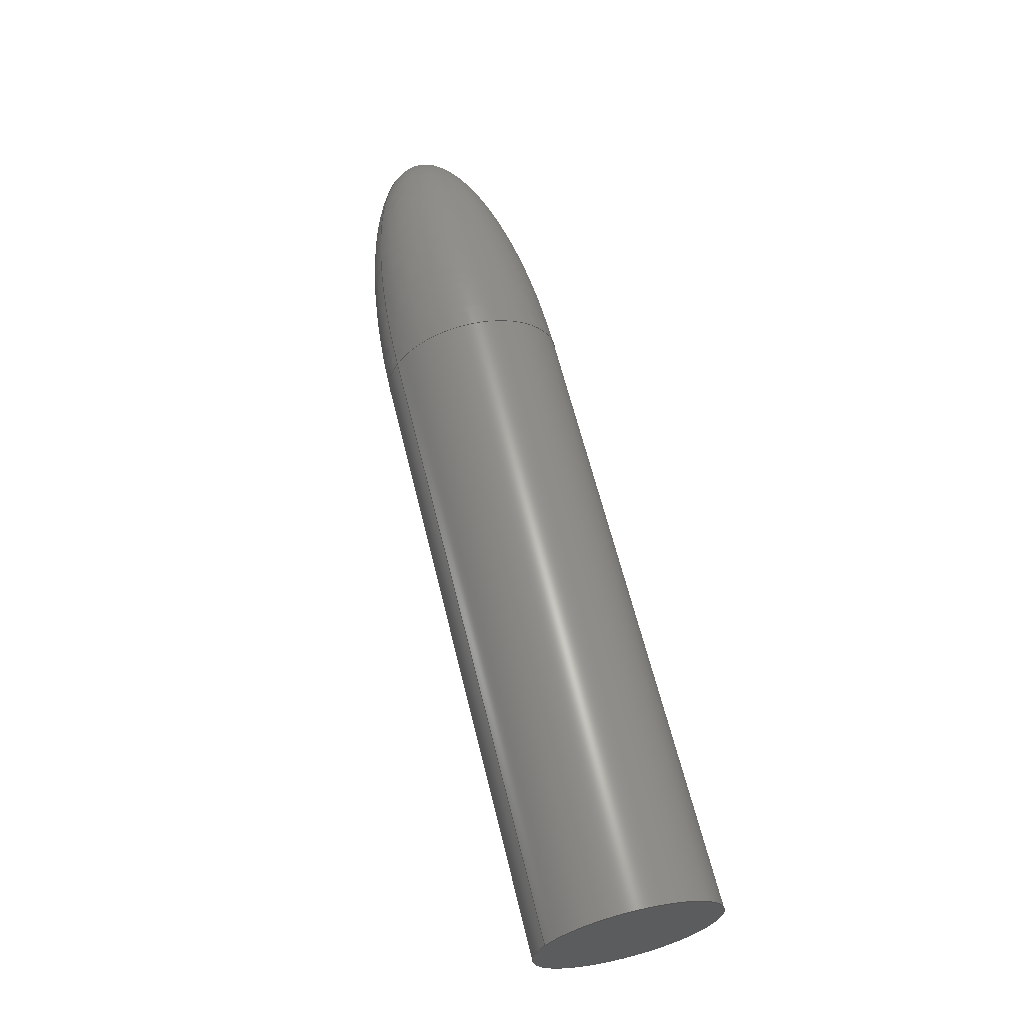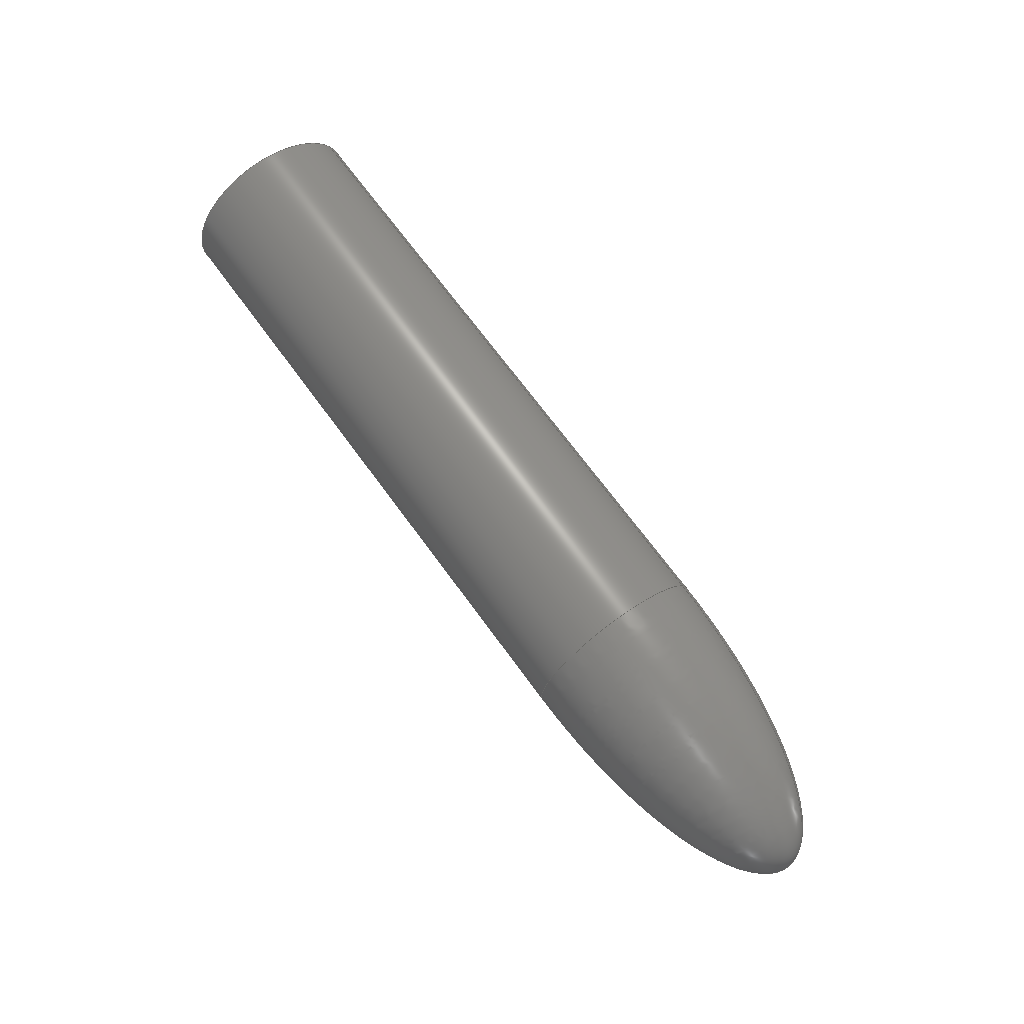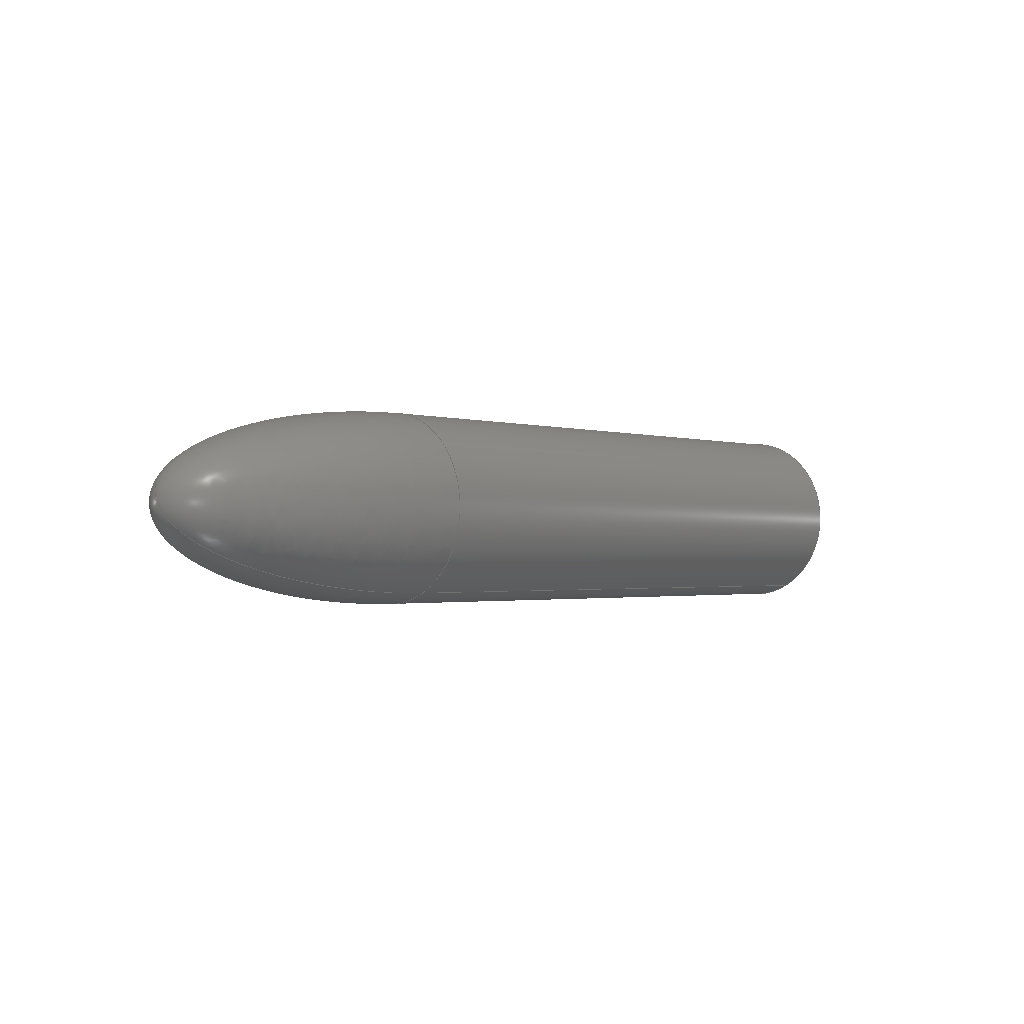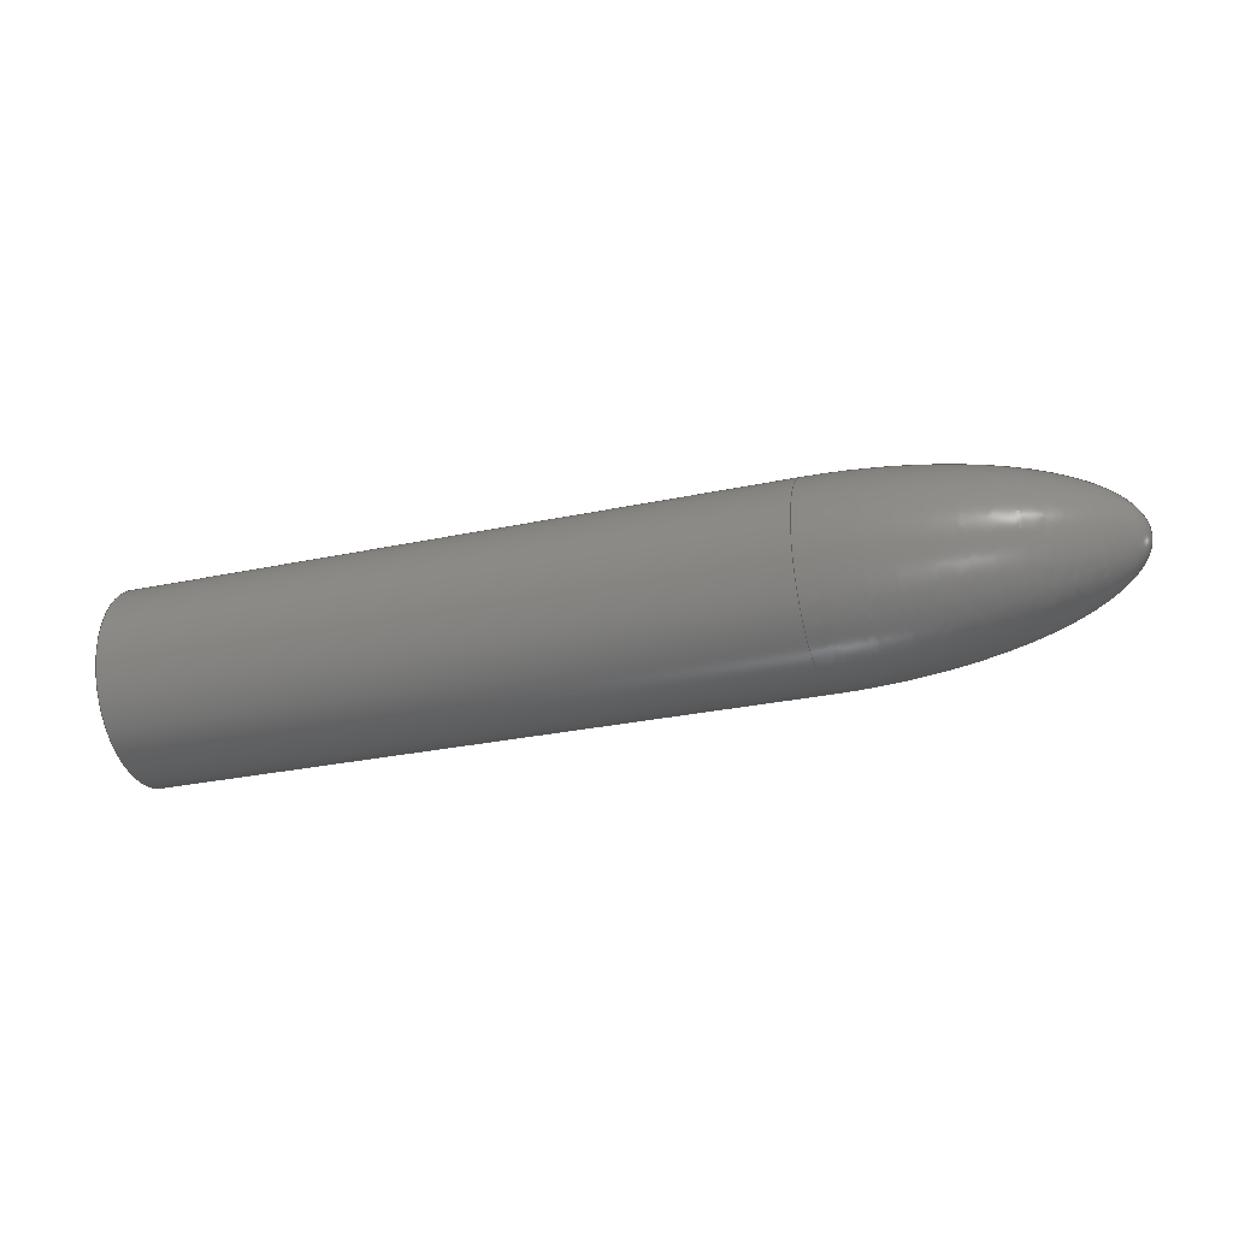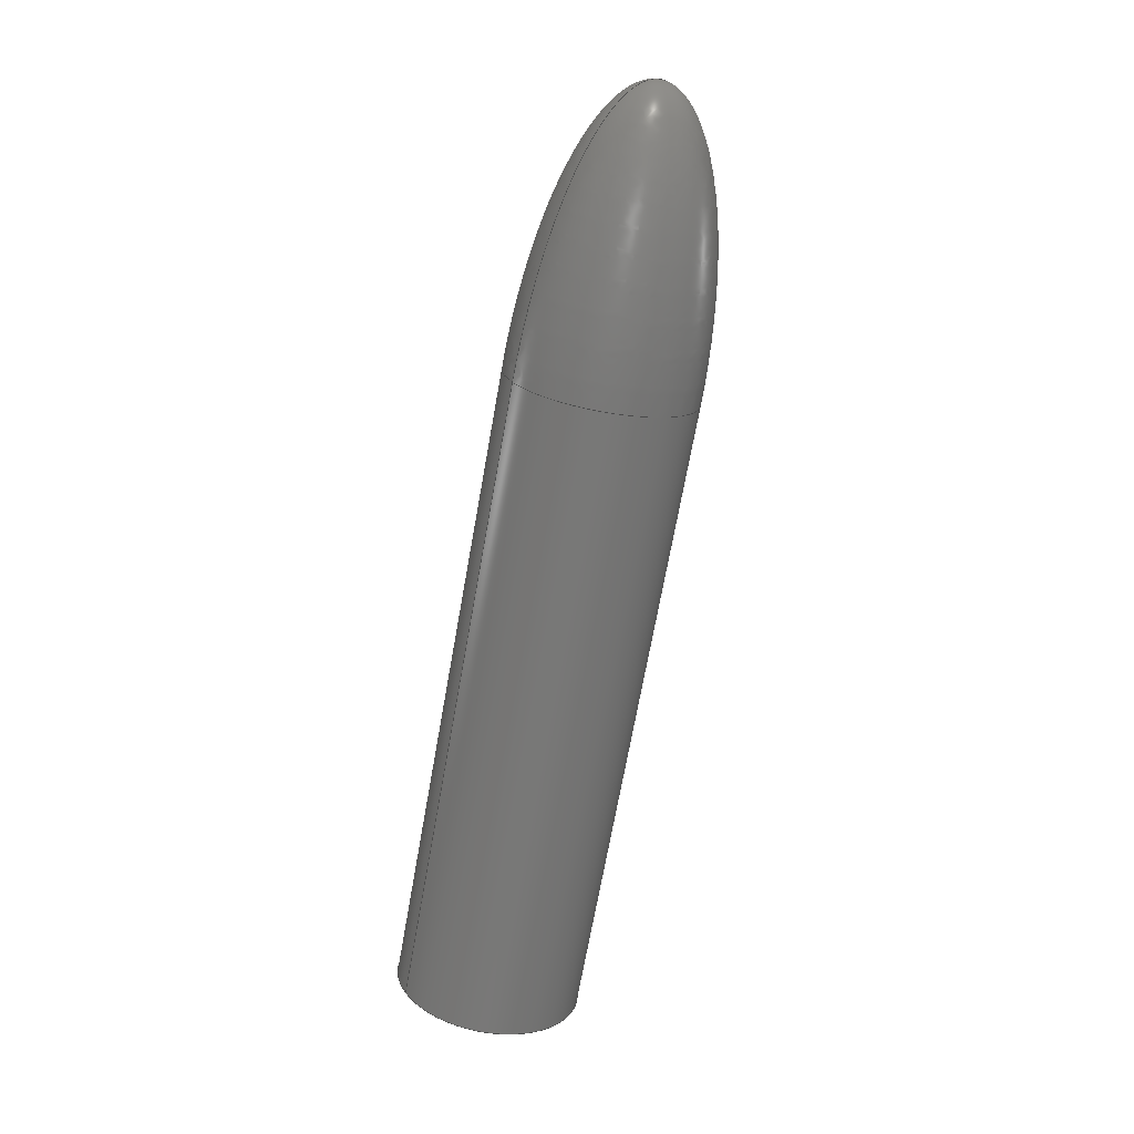
<metadata>
{"format":"step","ext":"stp","renderer":"f3d","projection":"perspective","resolution":1024,"background":"white","views":[{"elev":63.1,"azim":76.2,"up":"+Y"},{"elev":68.9,"azim":-126.0,"up":"+Y"},{"elev":-1.5,"azim":-48.5,"up":"+Z"},{"elev":-28.6,"azim":-162.1,"up":"+Z"},{"elev":-70.7,"azim":-100.2,"up":"+Y"}]}
</metadata>
<code>
ISO-10303-21;
DATA;
#1=PRODUCT('RTVC_Koerper','','',(#166)) ;
#2=APPLICATION_CONTEXT('configuration controlled 3D design of mechanical parts and assemblies') ;
#3=PRODUCT_DEFINITION(' ',' ',#172,#144) ;
#4=SECURITY_CLASSIFICATION(' ',' ',#5) ;
#5=SECURITY_CLASSIFICATION_LEVEL('unclassified') ;
#6=CARTESIAN_POINT(' ',(0,0,0)) ;
#7=CARTESIAN_POINT('Control Point',(-335,0,2.11e-14)) ;
#8=CARTESIAN_POINT('Control Point',(-335,0,5.341)) ;
#9=CARTESIAN_POINT('Control Point',(-331.9,0,10.68)) ;
#10=CARTESIAN_POINT('Control Point',(-325.6,0,15.75)) ;
#11=CARTESIAN_POINT('Control Point',(-307.3,0,24.78)) ;
#12=CARTESIAN_POINT('Control Point',(-280.2,0,30.85)) ;
#13=CARTESIAN_POINT('Control Point',(-265,0,32.95)) ;
#14=CARTESIAN_POINT('Control Point',(-249,0,34)) ;
#15=CARTESIAN_POINT('Control Point',(-233,0,34)) ;
#16=CARTESIAN_POINT('Axis1P Location',(-167.5,0,0)) ;
#17=CARTESIAN_POINT('Control Point',(-335,9.146e-15,1.798e-14)) ;
#18=CARTESIAN_POINT('Control Point',(-335,2.56,4.687)) ;
#19=CARTESIAN_POINT('Control Point',(-331.9,5.121,9.374)) ;
#20=CARTESIAN_POINT('Control Point',(-325.6,7.55,13.82)) ;
#21=CARTESIAN_POINT('Control Point',(-307.3,11.88,21.75)) ;
#22=CARTESIAN_POINT('Control Point',(-280.2,14.79,27.08)) ;
#23=CARTESIAN_POINT('Control Point',(-265,15.8,28.92)) ;
#24=CARTESIAN_POINT('Control Point',(-249,16.3,29.84)) ;
#25=CARTESIAN_POINT('Control Point',(-233,16.3,29.84)) ;
#26=CARTESIAN_POINT('Vertex',(-335,1.033e-14,1.89e-14)) ;
#27=CARTESIAN_POINT('Vertex',(-233,16.3,29.84)) ;
#28=CARTESIAN_POINT('Axis2P3D Location',(-233,0,0)) ;
#29=CARTESIAN_POINT('Vertex',(-233,-16.3,-29.84)) ;
#30=CARTESIAN_POINT('Control Point',(-335,-1.003e-14,-1.975e-14)) ;
#31=CARTESIAN_POINT('Control Point',(-335,-2.56,-4.687)) ;
#32=CARTESIAN_POINT('Control Point',(-331.9,-5.121,-9.374)) ;
#33=CARTESIAN_POINT('Control Point',(-325.6,-7.55,-13.82)) ;
#34=CARTESIAN_POINT('Control Point',(-307.3,-11.88,-21.75)) ;
#35=CARTESIAN_POINT('Control Point',(-280.2,-14.79,-27.08)) ;
#36=CARTESIAN_POINT('Control Point',(-265,-15.8,-28.92)) ;
#37=CARTESIAN_POINT('Control Point',(-249,-16.3,-29.84)) ;
#38=CARTESIAN_POINT('Control Point',(-233,-16.3,-29.84)) ;
#39=CARTESIAN_POINT('Control Point',(-335,0,2.11e-14)) ;
#40=CARTESIAN_POINT('Control Point',(-335,0,5.341)) ;
#41=CARTESIAN_POINT('Control Point',(-331.9,0,10.68)) ;
#42=CARTESIAN_POINT('Control Point',(-325.6,0,15.75)) ;
#43=CARTESIAN_POINT('Control Point',(-307.3,0,24.78)) ;
#44=CARTESIAN_POINT('Control Point',(-280.2,0,30.85)) ;
#45=CARTESIAN_POINT('Control Point',(-265,0,32.95)) ;
#46=CARTESIAN_POINT('Control Point',(-249,0,34)) ;
#47=CARTESIAN_POINT('Control Point',(-233,0,34)) ;
#48=CARTESIAN_POINT('Axis1P Location',(-167.5,0,0)) ;
#49=CARTESIAN_POINT('Axis2P3D Location',(-233,0,0)) ;
#50=CARTESIAN_POINT('Axis2P3D Location',(-167.5,0,0)) ;
#51=CARTESIAN_POINT('Line Origine',(-116.5,16.3,29.84)) ;
#52=CARTESIAN_POINT('Vertex',(0,16.3,29.84)) ;
#53=CARTESIAN_POINT('Axis2P3D Location',(0,0,0)) ;
#54=CARTESIAN_POINT('Vertex',(0,-16.3,-29.84)) ;
#55=CARTESIAN_POINT('Line Origine',(-116.5,-16.3,-29.84)) ;
#56=CARTESIAN_POINT('Axis2P3D Location',(0,0,0)) ;
#57=CARTESIAN_POINT('Axis2P3D Location',(0,0,0)) ;
#58=DIRECTION('Axis1P Direction',(-1,0,0)) ;
#59=DIRECTION('Axis2P3D Direction',(-1,0,0)) ;
#60=DIRECTION('Axis1P Direction',(-1,0,0)) ;
#61=DIRECTION('Axis2P3D Direction',(-1,0,0)) ;
#62=DIRECTION('Axis2P3D Direction',(-1,0,0)) ;
#63=DIRECTION('Axis2P3D XDirection',(0,0.4794,0.8776)) ;
#64=DIRECTION('Vector Direction',(-1,0,0)) ;
#65=DIRECTION('Axis2P3D Direction',(-1,0,0)) ;
#66=DIRECTION('Vector Direction',(-1,0,0)) ;
#67=DIRECTION('Axis2P3D Direction',(-1,0,0)) ;
#68=DIRECTION('Axis2P3D Direction',(-1,0,0)) ;
#69=DIRECTION('Axis2P3D XDirection',(0,1,0)) ;
#70=AXIS2_PLACEMENT_3D(' ',#6,$,$) ;
#71=AXIS2_PLACEMENT_3D('Circle Axis2P3D',#28,#59,$) ;
#72=AXIS2_PLACEMENT_3D('Circle Axis2P3D',#49,#61,$) ;
#73=AXIS2_PLACEMENT_3D('Cylinder Axis2P3D',#50,#62,#63) ;
#74=AXIS2_PLACEMENT_3D('Circle Axis2P3D',#53,#65,$) ;
#75=AXIS2_PLACEMENT_3D('Circle Axis2P3D',#56,#67,$) ;
#76=AXIS2_PLACEMENT_3D('Plane Axis2P3D',#57,#68,#69) ;
#77=PRODUCT_DEFINITION_SHAPE(' ',' ',#3) ;
#78=APPROVAL_PERSON_ORGANIZATION(#79,#82,#84) ;
#79=PERSON_AND_ORGANIZATION(#80,#81) ;
#80=PERSON(' ',' ',' ',$,$,$) ;
#81=ORGANIZATION(' ',' ',' ') ;
#82=APPROVAL(#83,' ') ;
#83=APPROVAL_STATUS('not_yet_approved') ;
#84=APPROVAL_ROLE('APPROVER') ;
#85=DATE_AND_TIME(#123,#86) ;
#86=LOCAL_TIME(18,39,20,#87) ;
#87=COORDINATED_UNIVERSAL_TIME_OFFSET(0,0,.AHEAD.) ;
#88=ORIENTED_EDGE('',*,*,#145,.T.) ;
#89=ORIENTED_EDGE('',*,*,#146,.T.) ;
#90=ORIENTED_EDGE('',*,*,#147,.F.) ;
#91=ORIENTED_EDGE('',*,*,#147,.T.) ;
#92=ORIENTED_EDGE('',*,*,#148,.T.) ;
#93=ORIENTED_EDGE('',*,*,#145,.F.) ;
#94=ORIENTED_EDGE('',*,*,#146,.F.) ;
#95=ORIENTED_EDGE('',*,*,#149,.T.) ;
#96=ORIENTED_EDGE('',*,*,#150,.T.) ;
#97=ORIENTED_EDGE('',*,*,#151,.F.) ;
#98=ORIENTED_EDGE('',*,*,#148,.F.) ;
#99=ORIENTED_EDGE('',*,*,#151,.T.) ;
#100=ORIENTED_EDGE('',*,*,#152,.T.) ;
#101=ORIENTED_EDGE('',*,*,#149,.F.) ;
#102=ORIENTED_EDGE('',*,*,#150,.F.) ;
#103=ORIENTED_EDGE('',*,*,#152,.F.) ;
#104=CLOSED_SHELL('Closed Shell',(#109,#110,#111,#112,#113)) ;
#105=VECTOR('Line Direction',#64,1) ;
#106=VECTOR('Line Direction',#66,1) ;
#107=ADVANCED_BREP_SHAPE_REPRESENTATION('NONE',(#122),#185) ;
#108=SHAPE_REPRESENTATION(' ',(#70),#185) ;
#109=ADVANCED_FACE('',(#158),#175,.F.) ;
#110=ADVANCED_FACE('',(#159),#176,.F.) ;
#111=ADVANCED_FACE('',(#160),#143,.T.) ;
#112=ADVANCED_FACE('',(#161),#143,.T.) ;
#113=ADVANCED_FACE('',(#162),#168,.F.) ;
#114=APPLICATION_PROTOCOL_DEFINITION('international standard','config_control_design',1994,#2) ;
#115=APPROVAL_DATE_TIME(#85,#82) ;
#116=AXIS1_PLACEMENT('Revolution Surface Axis1P',#16,#58) ;
#117=AXIS1_PLACEMENT('Revolution Surface Axis1P',#48,#60) ;
#118=B_SPLINE_CURVE_WITH_KNOTS('',5,(#7,#8,#9,#10,#11,#12,#13,#14,#15),.UNSPECIFIED.,.F.,.U.,(6,3,6),(337.8,422.2,506.7),.UNSPECIFIED.) ;
#119=B_SPLINE_CURVE_WITH_KNOTS('',5,(#17,#18,#19,#20,#21,#22,#23,#24,#25),.UNSPECIFIED.,.F.,.U.,(6,3,6),(337.8,422.2,506.7),.UNSPECIFIED.) ;
#120=B_SPLINE_CURVE_WITH_KNOTS('',5,(#30,#31,#32,#33,#34,#35,#36,#37,#38),.UNSPECIFIED.,.F.,.U.,(6,3,6),(337.8,422.2,506.7),.UNSPECIFIED.) ;
#121=B_SPLINE_CURVE_WITH_KNOTS('',5,(#39,#40,#41,#42,#43,#44,#45,#46,#47),.UNSPECIFIED.,.F.,.U.,(6,3,6),(337.8,422.2,506.7),.UNSPECIFIED.) ;
#122=MANIFOLD_SOLID_BREP('Hauptk\X2\00F6\X0\rper',#104) ;
#123=CALENDAR_DATE(2016,30,5) ;
#124=CC_DESIGN_APPROVAL(#82,(#4,#172,#3)) ;
#125=CC_DESIGN_DATE_AND_TIME_ASSIGNMENT(#85,#127,(#4)) ;
#126=CC_DESIGN_DATE_AND_TIME_ASSIGNMENT(#85,#128,(#3)) ;
#127=DATE_TIME_ROLE('classification_date') ;
#128=DATE_TIME_ROLE('creation_date') ;
#129=CC_DESIGN_PERSON_AND_ORGANIZATION_ASSIGNMENT(#79,#133,(#4)) ;
#130=CC_DESIGN_PERSON_AND_ORGANIZATION_ASSIGNMENT(#79,#134,(#172)) ;
#131=CC_DESIGN_PERSON_AND_ORGANIZATION_ASSIGNMENT(#79,#135,(#172,#3)) ;
#132=CC_DESIGN_PERSON_AND_ORGANIZATION_ASSIGNMENT(#79,#136,(#1)) ;
#133=PERSON_AND_ORGANIZATION_ROLE('classification_officer') ;
#134=PERSON_AND_ORGANIZATION_ROLE('design_supplier') ;
#135=PERSON_AND_ORGANIZATION_ROLE('creator') ;
#136=PERSON_AND_ORGANIZATION_ROLE('design_owner') ;
#137=CC_DESIGN_SECURITY_CLASSIFICATION(#4,(#172)) ;
#138=CIRCLE('generated circle',#71,34) ;
#139=CIRCLE('generated circle',#72,34) ;
#140=CIRCLE('generated circle',#74,34) ;
#141=CIRCLE('generated circle',#75,34) ;
#142=SHAPE_REPRESENTATION_RELATIONSHIP(' ',' ',#108,#107) ;
#143=CYLINDRICAL_SURFACE('generated cylinder',#73,34) ;
#144=DESIGN_CONTEXT(' ',#2,'design') ;
#145=EDGE_CURVE('',#177,#178,#119,.T.) ;
#146=EDGE_CURVE('',#178,#179,#138,.T.) ;
#147=EDGE_CURVE('',#177,#179,#120,.T.) ;
#148=EDGE_CURVE('',#179,#178,#139,.T.) ;
#149=EDGE_CURVE('',#178,#180,#164,.F.) ;
#150=EDGE_CURVE('',#180,#181,#140,.T.) ;
#151=EDGE_CURVE('',#179,#181,#165,.F.) ;
#152=EDGE_CURVE('',#181,#180,#141,.T.) ;
#153=EDGE_LOOP('',(#88,#89,#90)) ;
#154=EDGE_LOOP('',(#91,#92,#93)) ;
#155=EDGE_LOOP('',(#94,#95,#96,#97)) ;
#156=EDGE_LOOP('',(#98,#99,#100,#101)) ;
#157=EDGE_LOOP('',(#102,#103)) ;
#158=FACE_OUTER_BOUND('',#153,.T.) ;
#159=FACE_OUTER_BOUND('',#154,.T.) ;
#160=FACE_OUTER_BOUND('',#155,.T.) ;
#161=FACE_OUTER_BOUND('',#156,.T.) ;
#162=FACE_OUTER_BOUND('',#157,.T.) ;
#163=UNCERTAINTY_MEASURE_WITH_UNIT(LENGTH_MEASURE(0.005),#182,'distance_accuracy_value','CONFUSED CURVE UNCERTAINTY') ;
#164=LINE('Line',#51,#105) ;
#165=LINE('Line',#55,#106) ;
#166=MECHANICAL_CONTEXT(' ',#2,'mechanical') ;
#167=PERSONAL_ADDRESS(' ',' ',' ',' ',' ',' ',' ',' ',' ',' ',' ',' ',(#80),' ') ;
#168=PLANE('Plane',#76) ;
#169=PLANE_ANGLE_MEASURE_WITH_UNIT(PLANE_ANGLE_MEASURE(0.01745),#183) ;
#170=PRODUCT_CATEGORY('part',$) ;
#171=PRODUCT_CATEGORY_RELATIONSHIP(' ',' ',#170,#173) ;
#172=PRODUCT_DEFINITION_FORMATION_WITH_SPECIFIED_SOURCE('',' ',#1,.NOT_KNOWN.) ;
#173=PRODUCT_RELATED_PRODUCT_CATEGORY('detail',$,(#1)) ;
#174=SHAPE_DEFINITION_REPRESENTATION(#77,#108) ;
#175=SURFACE_OF_REVOLUTION('Surface of Revolution',#118,#116) ;
#176=SURFACE_OF_REVOLUTION('Surface of Revolution',#121,#117) ;
#177=VERTEX_POINT('',#26) ;
#178=VERTEX_POINT('',#27) ;
#179=VERTEX_POINT('',#29) ;
#180=VERTEX_POINT('',#52) ;
#181=VERTEX_POINT('',#54) ;
#182=(LENGTH_UNIT()NAMED_UNIT(*)SI_UNIT(.MILLI.,.METRE.)) ;
#183=(NAMED_UNIT(*)PLANE_ANGLE_UNIT()SI_UNIT($,.RADIAN.)) ;
#184=(NAMED_UNIT(*)SI_UNIT($,.STERADIAN.)SOLID_ANGLE_UNIT()) ;
#185=(GEOMETRIC_REPRESENTATION_CONTEXT(3)GLOBAL_UNCERTAINTY_ASSIGNED_CONTEXT((#163))GLOBAL_UNIT_ASSIGNED_CONTEXT((#182,#183,#184))REPRESENTATION_CONTEXT(' ',' ')) ;
ENDSEC;
END-ISO-10303-21;

</code>
